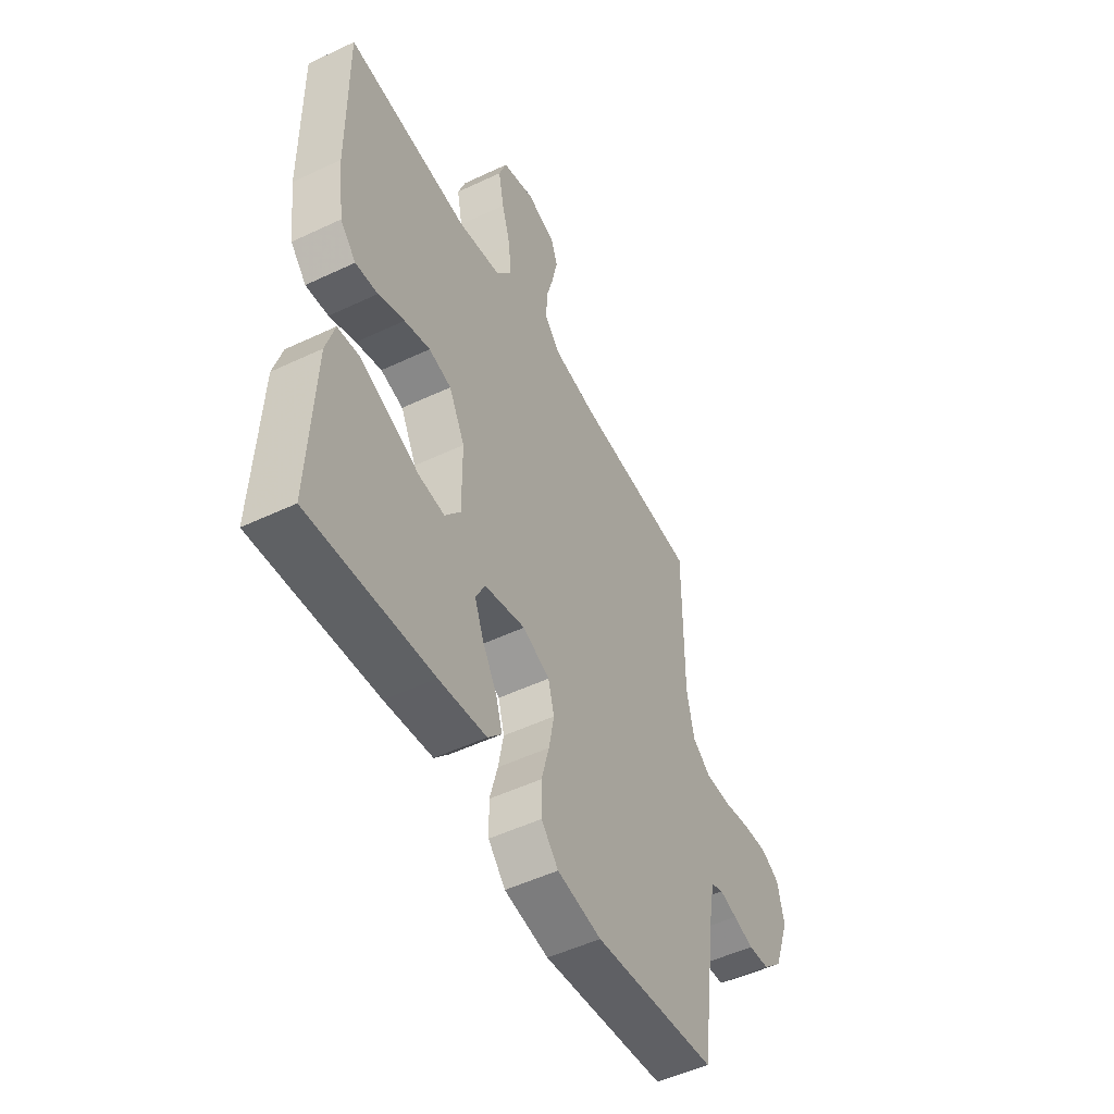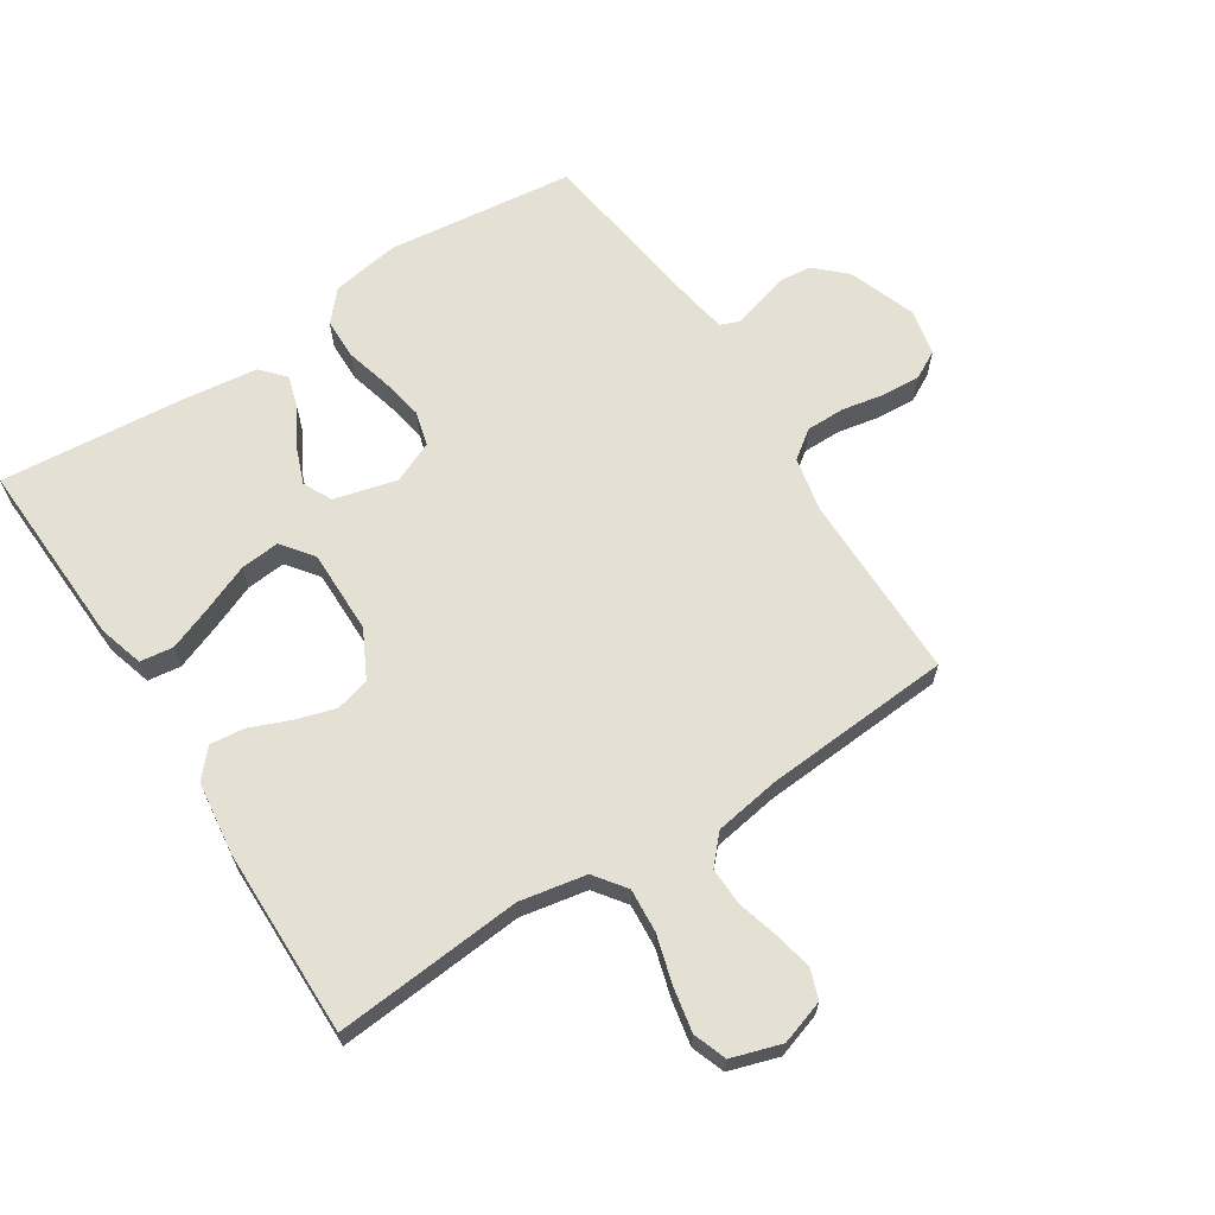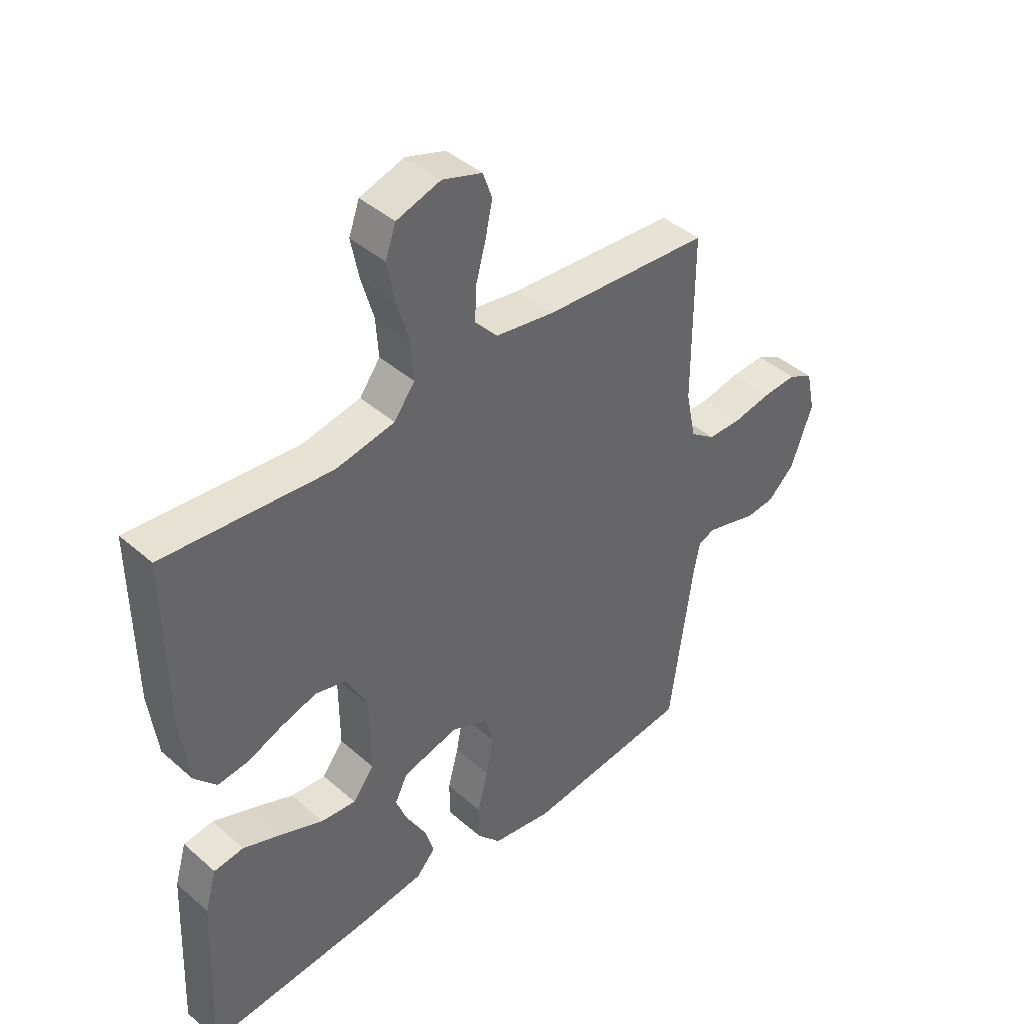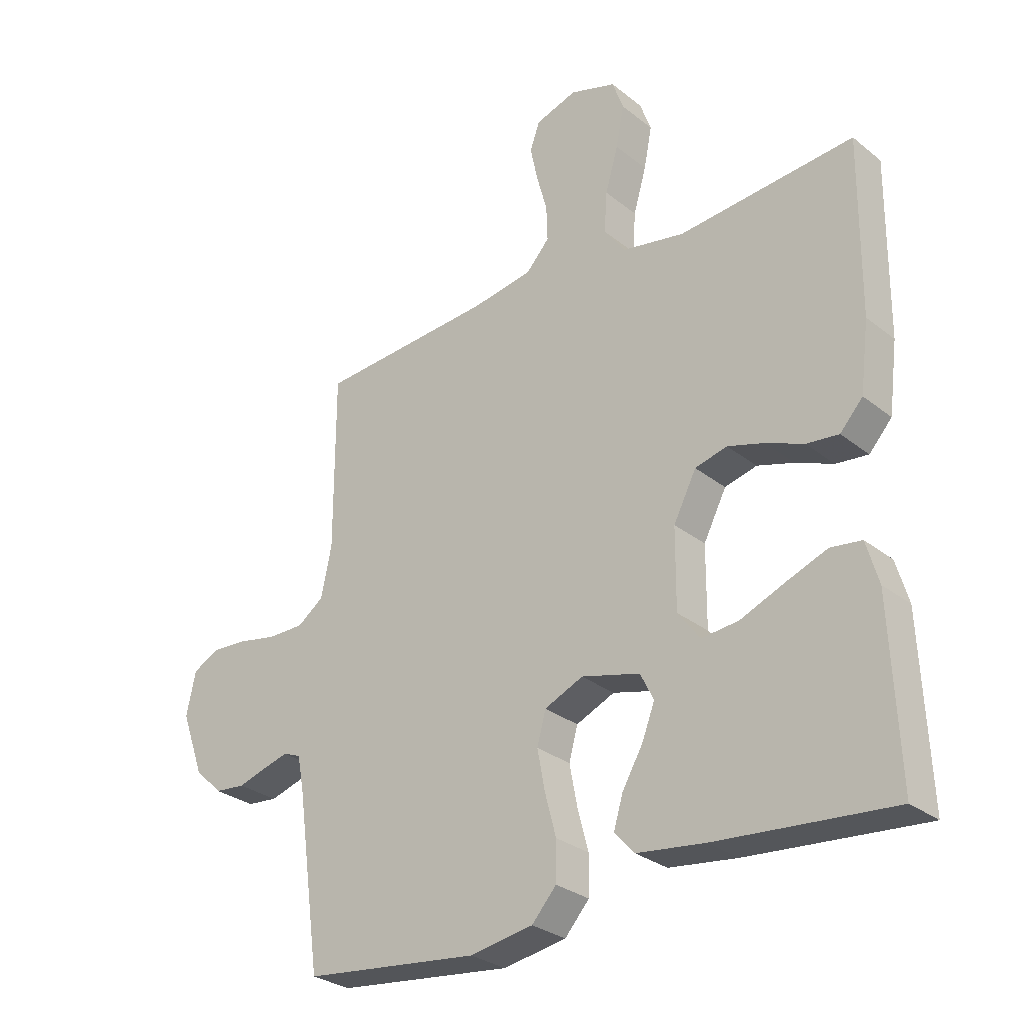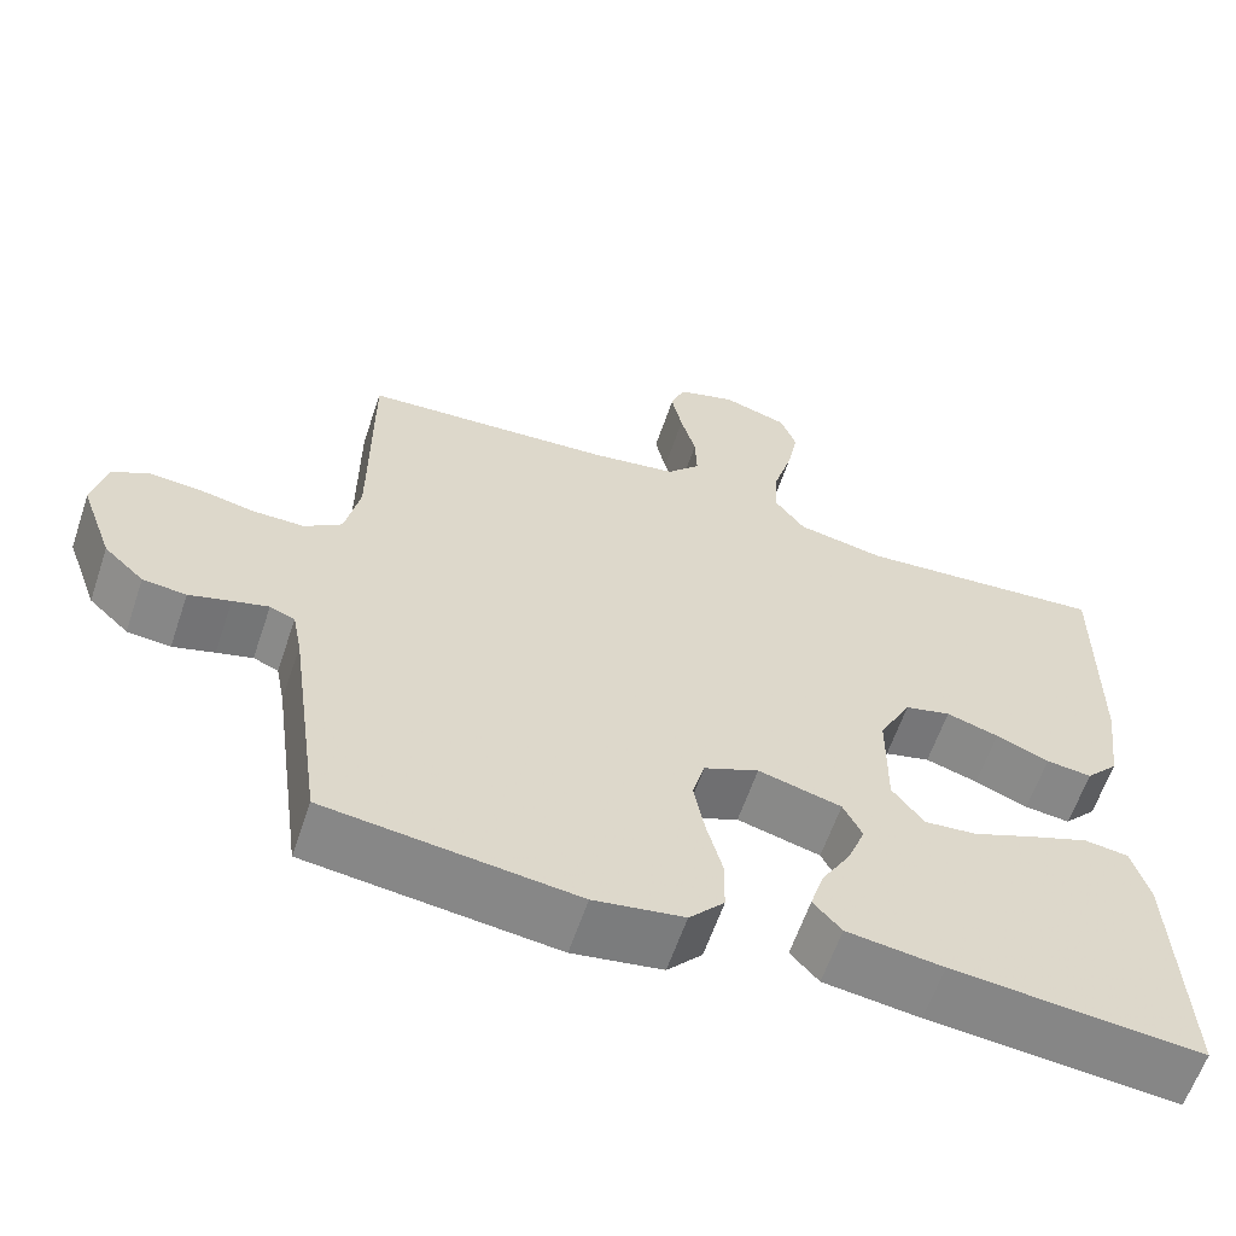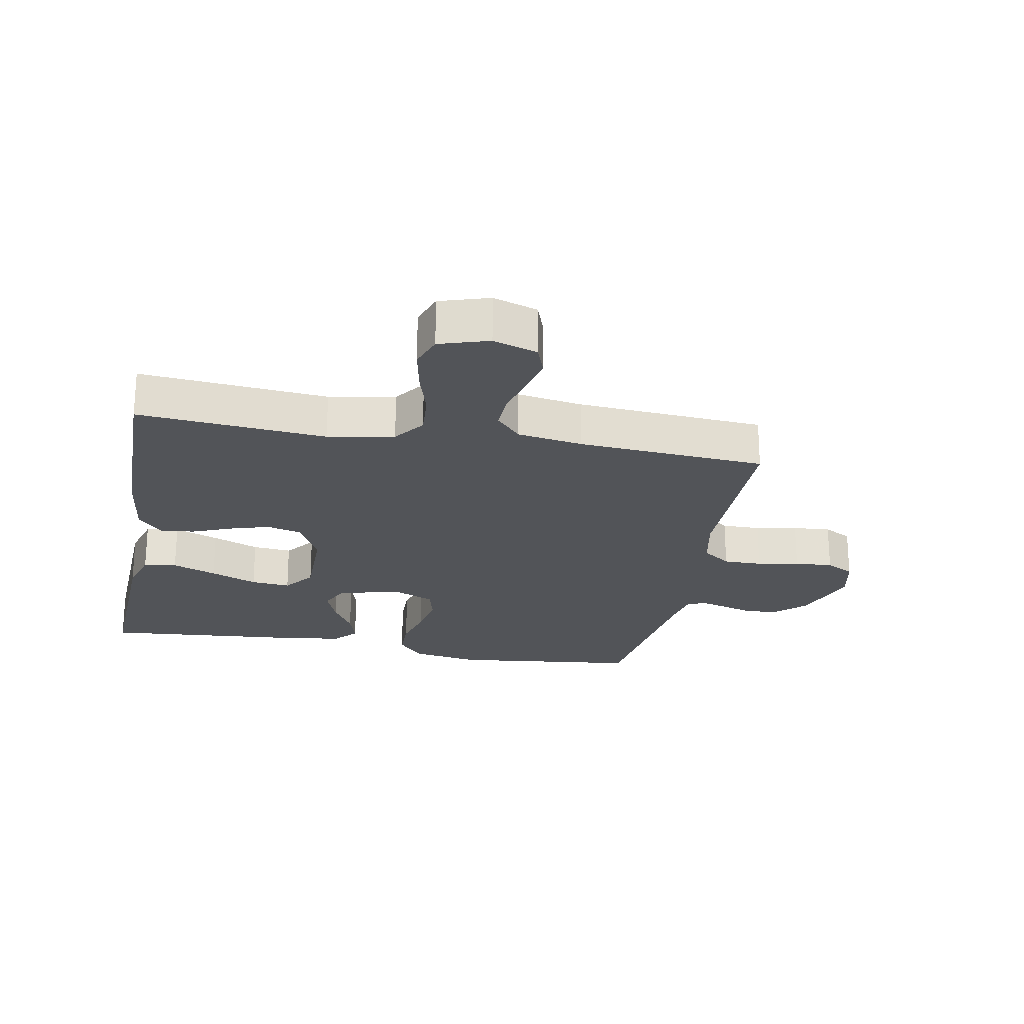
<metadata>
{"format":"obj","ext":"obj","renderer":"f3d","projection":"perspective","resolution":1024,"background":"white","views":[{"elev":-51.0,"azim":-62.7,"up":"+Z"},{"elev":65.3,"azim":-32.8,"up":"+Y"},{"elev":42.1,"azim":-43.8,"up":"+Z"},{"elev":-29.0,"azim":-139.5,"up":"+Z"},{"elev":-61.3,"azim":161.3,"up":"+Z"},{"elev":-23.2,"azim":-10.6,"up":"+Y"}]}
</metadata>
<code>
v 0.5 0.07 0.5
v 0.5 0.07 0.2
v 0.518 0.07 0.114
v 0.563 0.07 0.081
v 0.625 0.07 0.081
v 0.692 0.07 0.094
v 0.753 0.07 0.098
v 0.798 0.07 0.074
v 0.814 0.07 0
v 0.775 0.07 -0.108
v 0.727 0.07 -0.153
v 0.675 0.07 -0.158
v 0.625 0.07 -0.143
v 0.582 0.07 -0.131
v 0.552 0.07 -0.143
v 0.541 0.07 -0.2
v 0.5 0.07 -0.5
v 0.2 0.07 -0.535
v 0.092 0.07 -0.517
v 0.05 0.07 -0.47
v 0.049 0.07 -0.404
v 0.068 0.07 -0.332
v 0.081 0.07 -0.263
v 0.066 0.07 -0.208
v 0 0.07 -0.179
v -0.1 0.07 -0.205
v -0.123 0.07 -0.251
v -0.101 0.07 -0.308
v -0.066 0.07 -0.368
v -0.05 0.07 -0.421
v -0.084 0.07 -0.459
v -0.2 0.07 -0.474
v -0.5 0.07 -0.5
v -0.487 0.07 -0.2
v -0.466 0.07 -0.128
v -0.413 0.07 -0.121
v -0.342 0.07 -0.148
v -0.267 0.07 -0.179
v -0.204 0.07 -0.185
v -0.166 0.07 -0.135
v -0.167 0.07 0
v -0.206 0.07 0.076
v -0.261 0.07 0.09
v -0.324 0.07 0.071
v -0.388 0.07 0.045
v -0.443 0.07 0.039
v -0.482 0.07 0.082
v -0.497 0.07 0.2
v -0.5 0.07 0.5
v -0.2 0.07 0.474
v -0.094 0.07 0.494
v -0.057 0.07 0.544
v -0.062 0.07 0.614
v -0.084 0.07 0.69
v -0.098 0.07 0.761
v -0.079 0.07 0.814
v 0 0.07 0.839
v 0.071 0.07 0.816
v 0.088 0.07 0.769
v 0.075 0.07 0.708
v 0.057 0.07 0.642
v 0.055 0.07 0.582
v 0.095 0.07 0.538
v 0.2 0.07 0.521
v 0.5 0 0.5
v 0.5 0 0.2
v 0.518 0 0.114
v 0.563 0 0.081
v 0.625 0 0.081
v 0.692 0 0.094
v 0.753 0 0.098
v 0.798 0 0.074
v 0.814 0 0
v 0.775 0 -0.108
v 0.727 0 -0.153
v 0.675 0 -0.158
v 0.625 0 -0.143
v 0.582 0 -0.131
v 0.552 0 -0.143
v 0.541 0 -0.2
v 0.5 0 -0.5
v 0.2 0 -0.535
v 0.092 0 -0.517
v 0.05 0 -0.47
v 0.049 0 -0.404
v 0.068 0 -0.332
v 0.081 0 -0.263
v 0.066 0 -0.208
v 0 0 -0.179
v -0.1 0 -0.205
v -0.123 0 -0.251
v -0.101 0 -0.308
v -0.066 0 -0.368
v -0.05 0 -0.421
v -0.084 0 -0.459
v -0.2 0 -0.474
v -0.5 0 -0.5
v -0.487 0 -0.2
v -0.466 0 -0.128
v -0.413 0 -0.121
v -0.342 0 -0.148
v -0.267 0 -0.179
v -0.204 0 -0.185
v -0.166 0 -0.135
v -0.167 0 0
v -0.206 0 0.076
v -0.261 0 0.09
v -0.324 0 0.071
v -0.388 0 0.045
v -0.443 0 0.039
v -0.482 0 0.082
v -0.497 0 0.2
v -0.5 0 0.5
v -0.2 0 0.474
v -0.094 0 0.494
v -0.057 0 0.544
v -0.062 0 0.614
v -0.084 0 0.69
v -0.098 0 0.761
v -0.079 0 0.814
v 0 0 0.839
v 0.071 0 0.816
v 0.088 0 0.769
v 0.075 0 0.708
v 0.057 0 0.642
v 0.055 0 0.582
v 0.095 0 0.538
v 0.2 0 0.521
f 58 59 60 61
f 56 57 58 61
f 56 61 62
f 53 54 55 56
f 53 56 62
f 52 53 62 63
f 47 48 49 50
f 47 50 51
f 44 45 46 47
f 43 44 47 51
f 42 43 51 52
f 35 36 37 38
f 33 34 35 38
f 33 38 39
f 32 33 39
f 31 32 39 40
f 28 29 30 31
f 27 28 31
f 19 20 21 22
f 19 22 23
f 16 17 18 19
f 15 16 19 23
f 14 15 23 24
f 10 11 12 13
f 10 13 14
f 9 10 14
f 5 6 7 8
f 4 5 8 9
f 64 1 2
f 64 2 3
f 63 64 3
f 41 42 52 63
f 41 63 3
f 40 41 3 4
f 27 31 40
f 26 27 40
f 25 26 40 4
f 14 24 25
f 4 9 14 25
f 125 124 123 122
f 125 122 121 120
f 126 125 120
f 120 119 118 117
f 126 120 117
f 127 126 117 116
f 114 113 112 111
f 115 114 111
f 111 110 109 108
f 115 111 108 107
f 116 115 107 106
f 102 101 100 99
f 102 99 98 97
f 103 102 97
f 103 97 96
f 104 103 96 95
f 95 94 93 92
f 95 92 91
f 86 85 84 83
f 87 86 83
f 83 82 81 80
f 87 83 80 79
f 88 87 79 78
f 77 76 75 74
f 78 77 74
f 78 74 73
f 72 71 70 69
f 73 72 69 68
f 66 65 128
f 67 66 128
f 67 128 127
f 127 116 106 105
f 67 127 105
f 68 67 105 104
f 104 95 91
f 104 91 90
f 68 104 90 89
f 89 88 78
f 89 78 73 68
f 1 65 66 2
f 2 66 67 3
f 3 67 68 4
f 4 68 69 5
f 5 69 70 6
f 6 70 71 7
f 7 71 72 8
f 8 72 73 9
f 9 73 74 10
f 10 74 75 11
f 11 75 76 12
f 12 76 77 13
f 13 77 78 14
f 14 78 79 15
f 15 79 80 16
f 16 80 81 17
f 17 81 82 18
f 18 82 83 19
f 19 83 84 20
f 20 84 85 21
f 21 85 86 22
f 22 86 87 23
f 23 87 88 24
f 24 88 89 25
f 25 89 90 26
f 26 90 91 27
f 27 91 92 28
f 28 92 93 29
f 29 93 94 30
f 30 94 95 31
f 31 95 96 32
f 32 96 97 33
f 33 97 98 34
f 34 98 99 35
f 35 99 100 36
f 36 100 101 37
f 37 101 102 38
f 38 102 103 39
f 39 103 104 40
f 40 104 105 41
f 41 105 106 42
f 42 106 107 43
f 43 107 108 44
f 44 108 109 45
f 45 109 110 46
f 46 110 111 47
f 47 111 112 48
f 48 112 113 49
f 49 113 114 50
f 50 114 115 51
f 51 115 116 52
f 52 116 117 53
f 53 117 118 54
f 54 118 119 55
f 55 119 120 56
f 56 120 121 57
f 57 121 122 58
f 58 122 123 59
f 59 123 124 60
f 60 124 125 61
f 61 125 126 62
f 62 126 127 63
f 63 127 128 64
f 64 128 65 1

</code>
